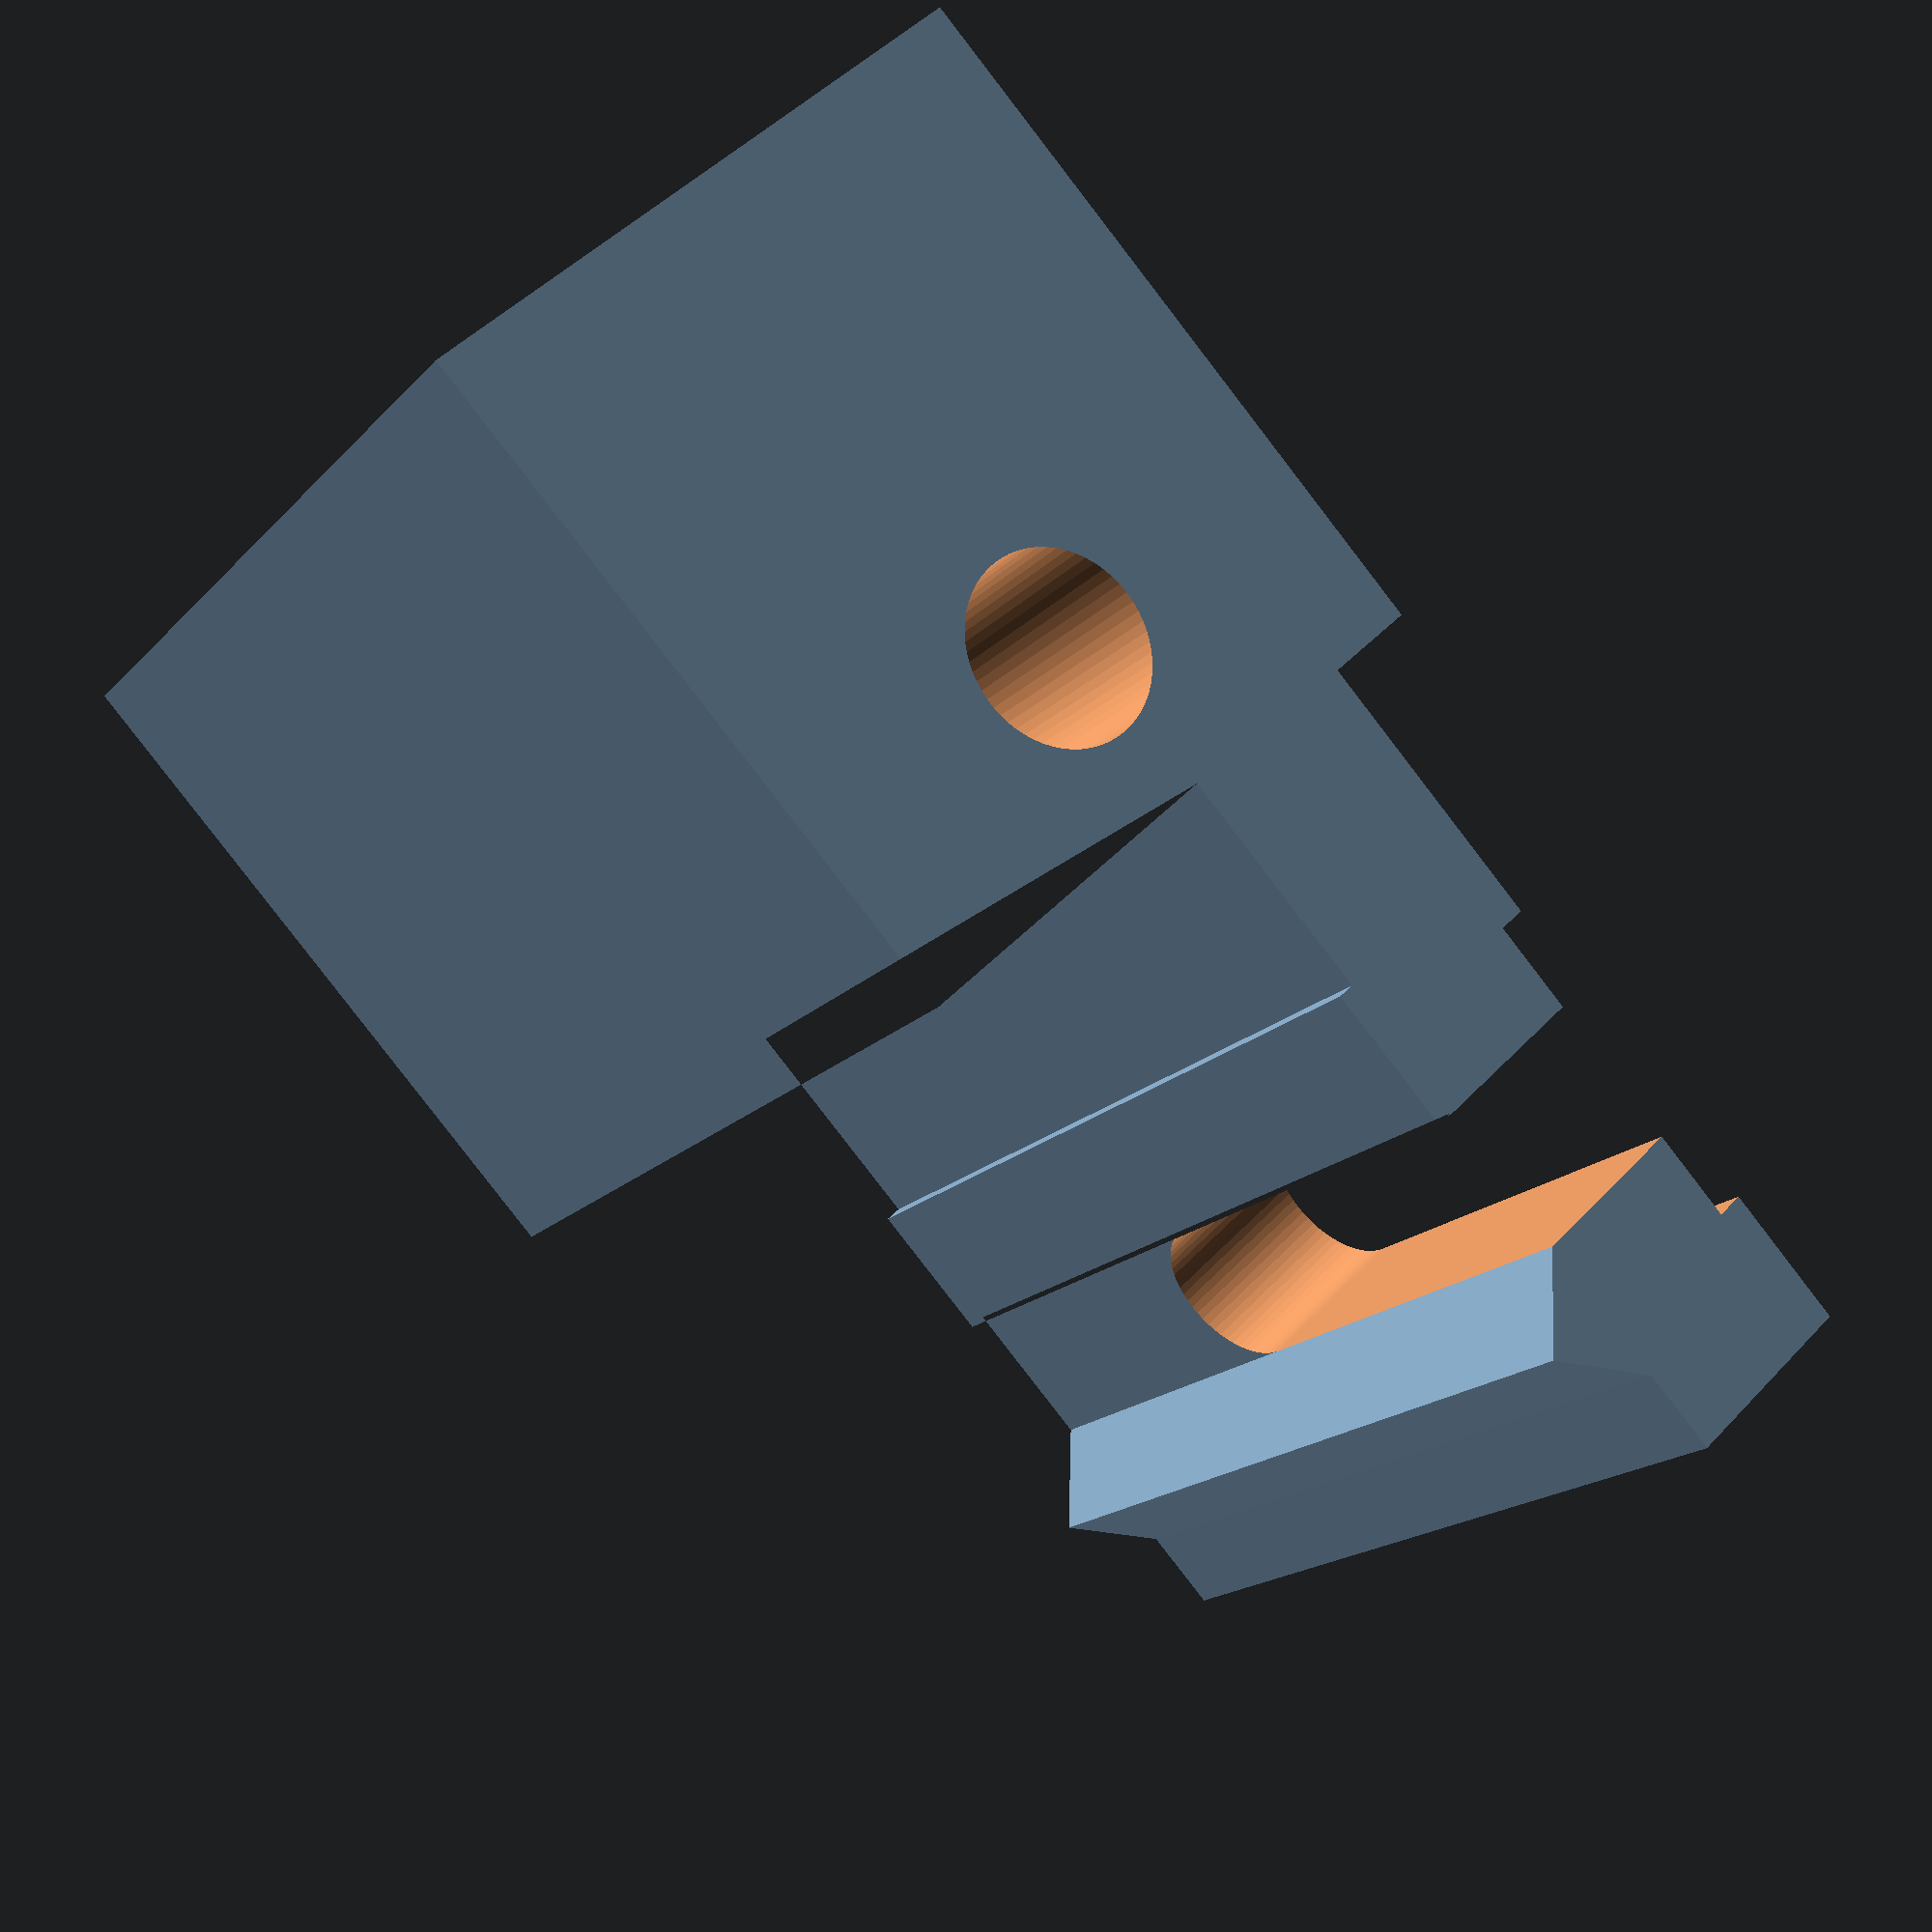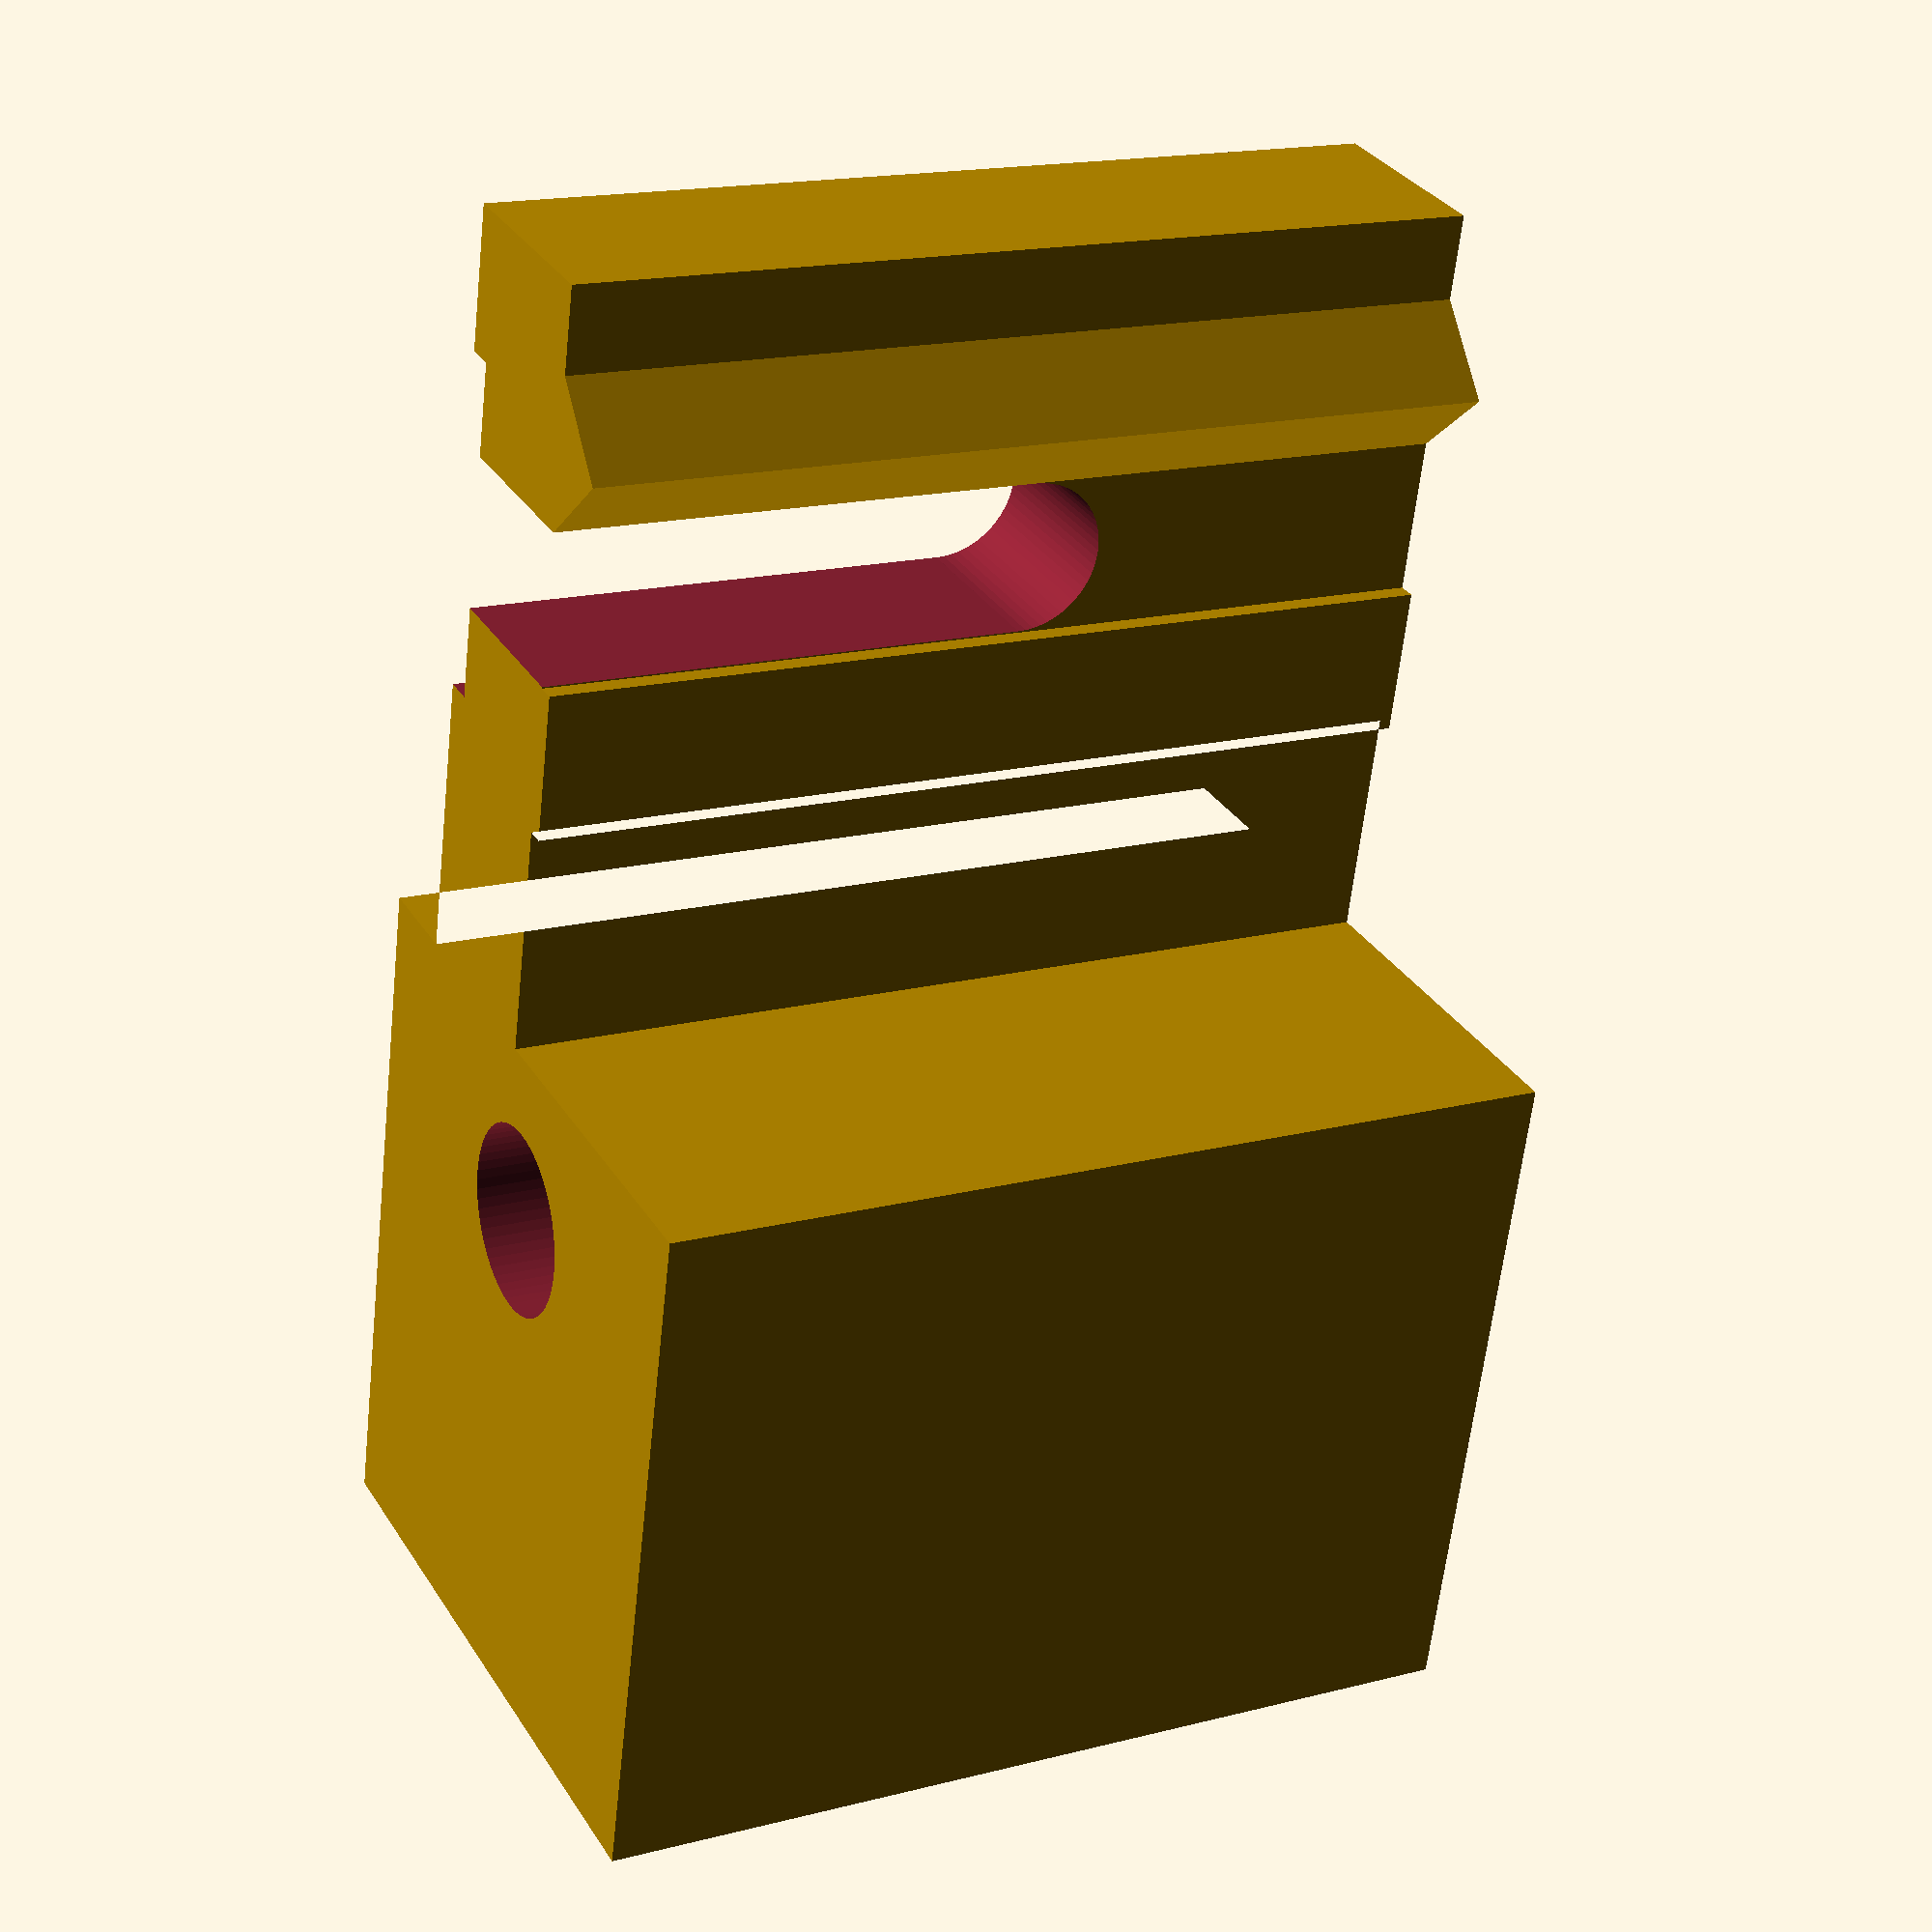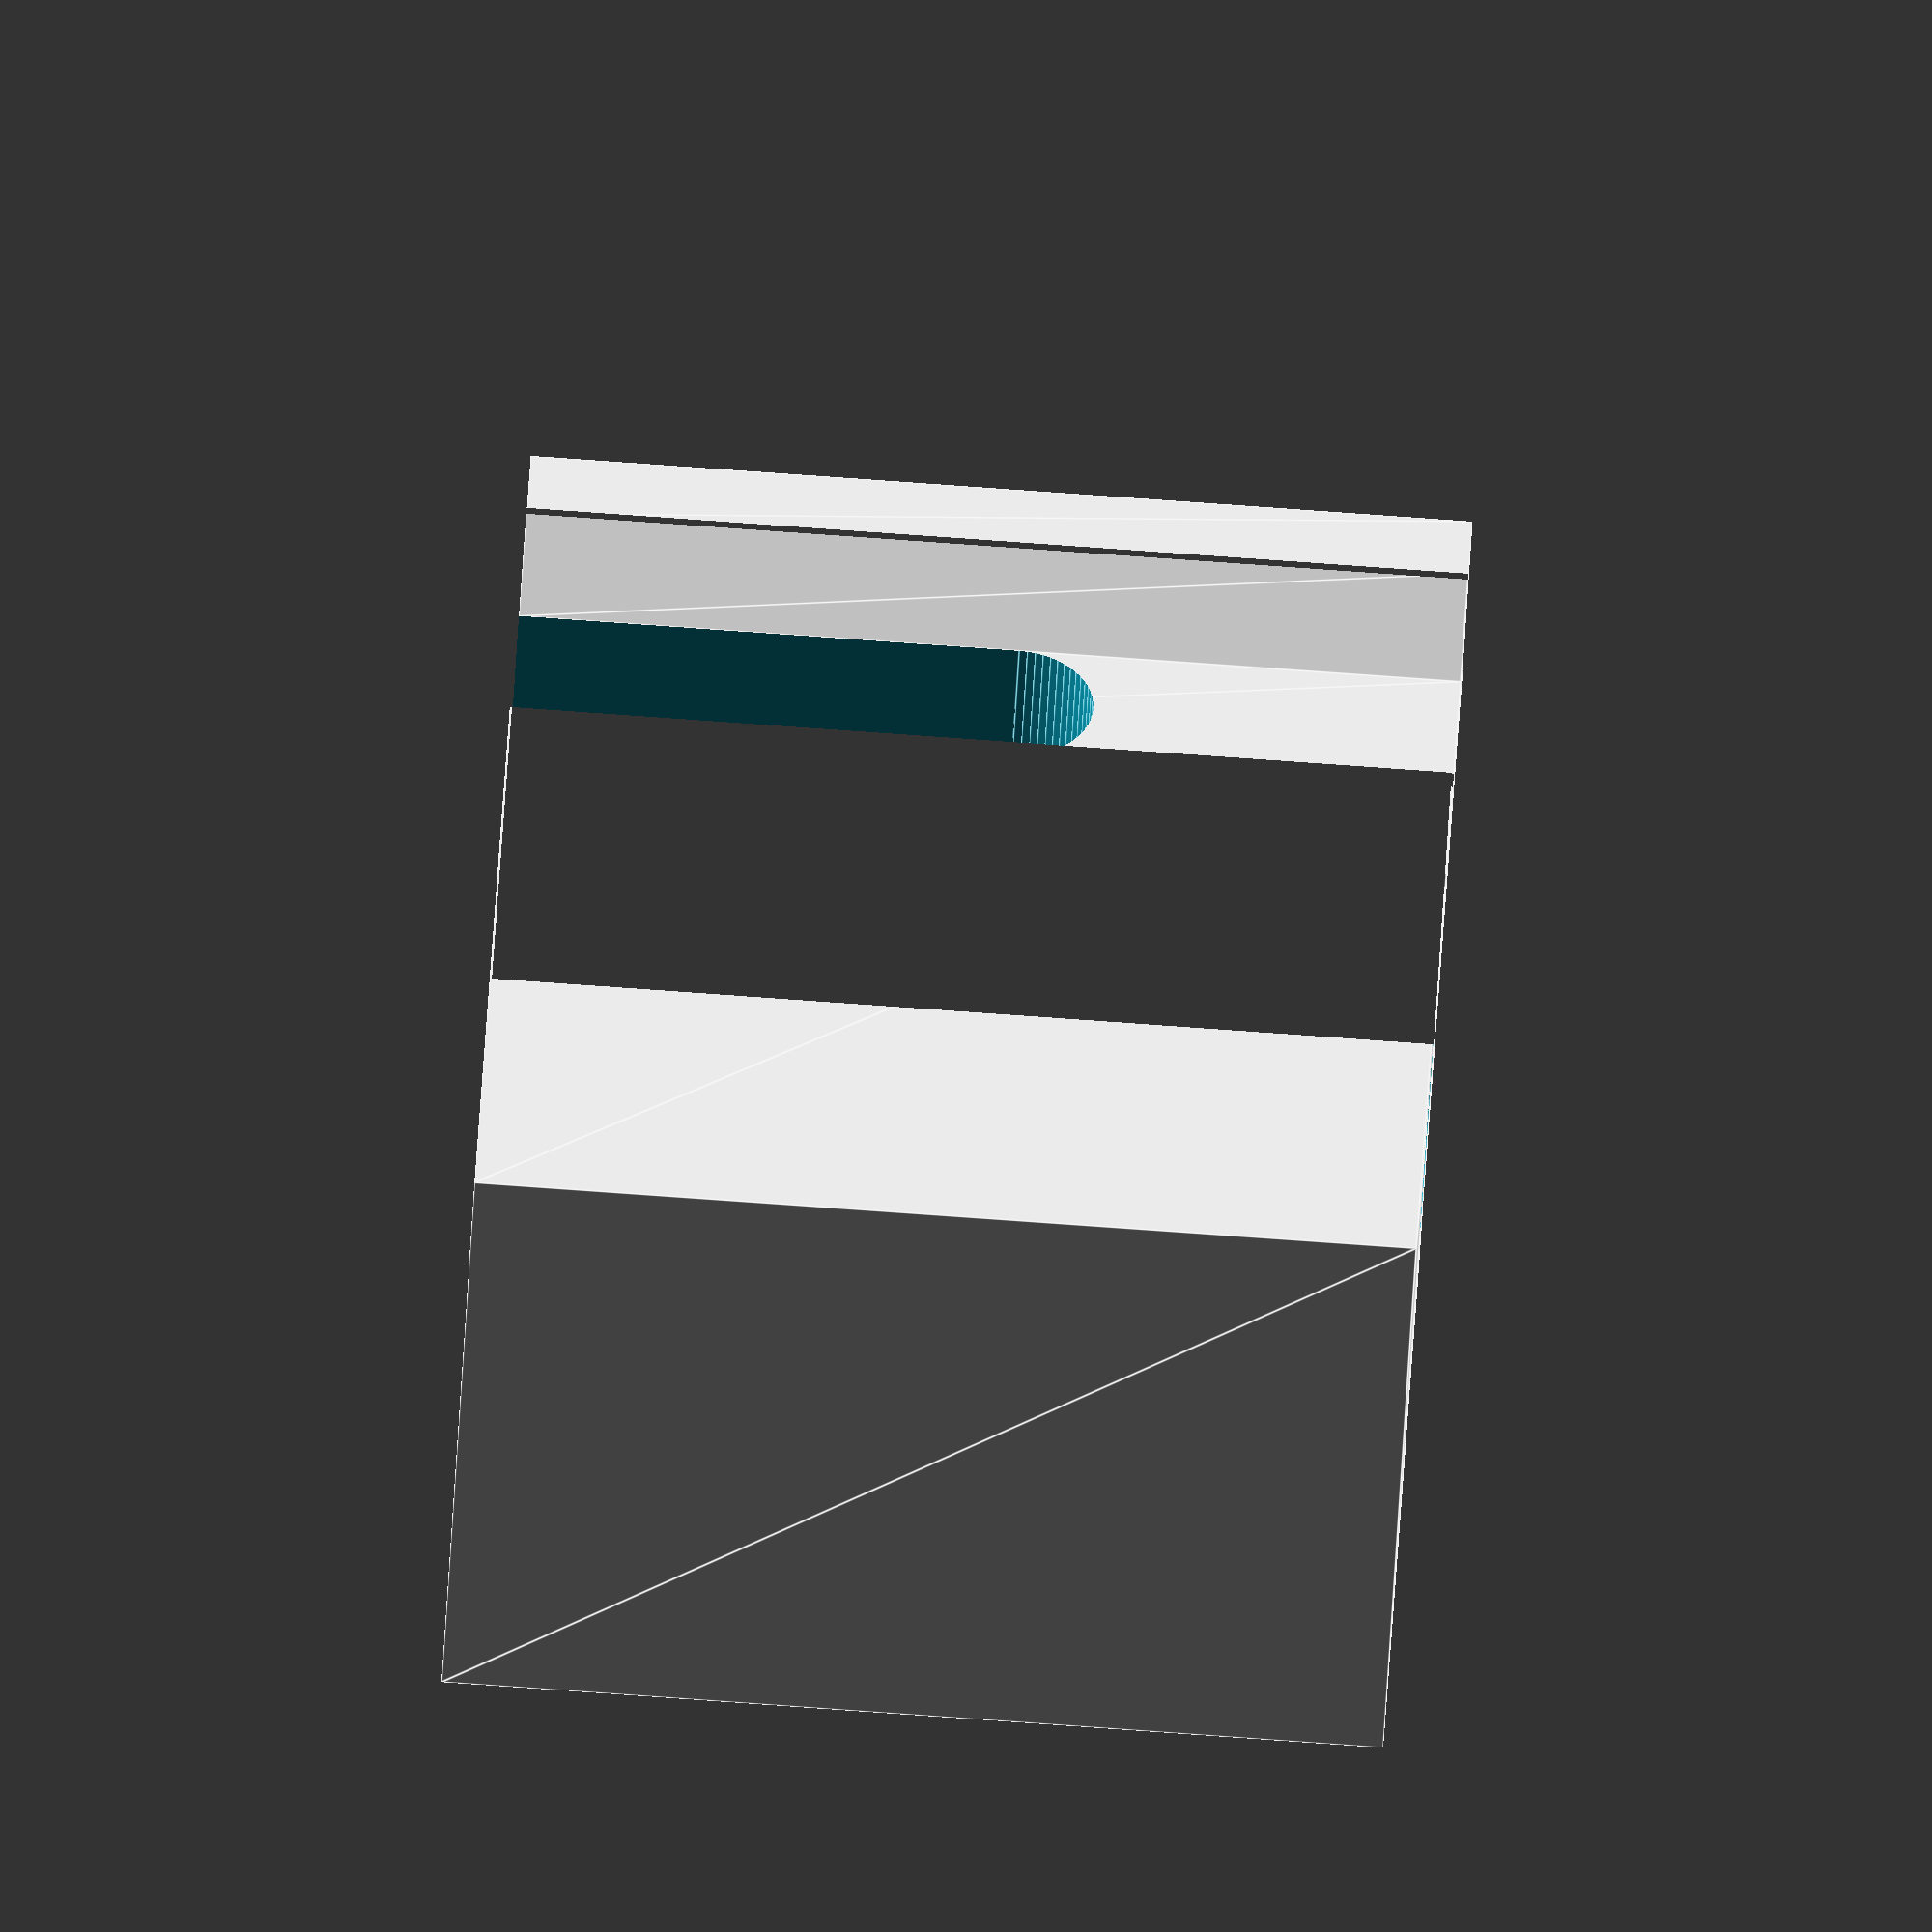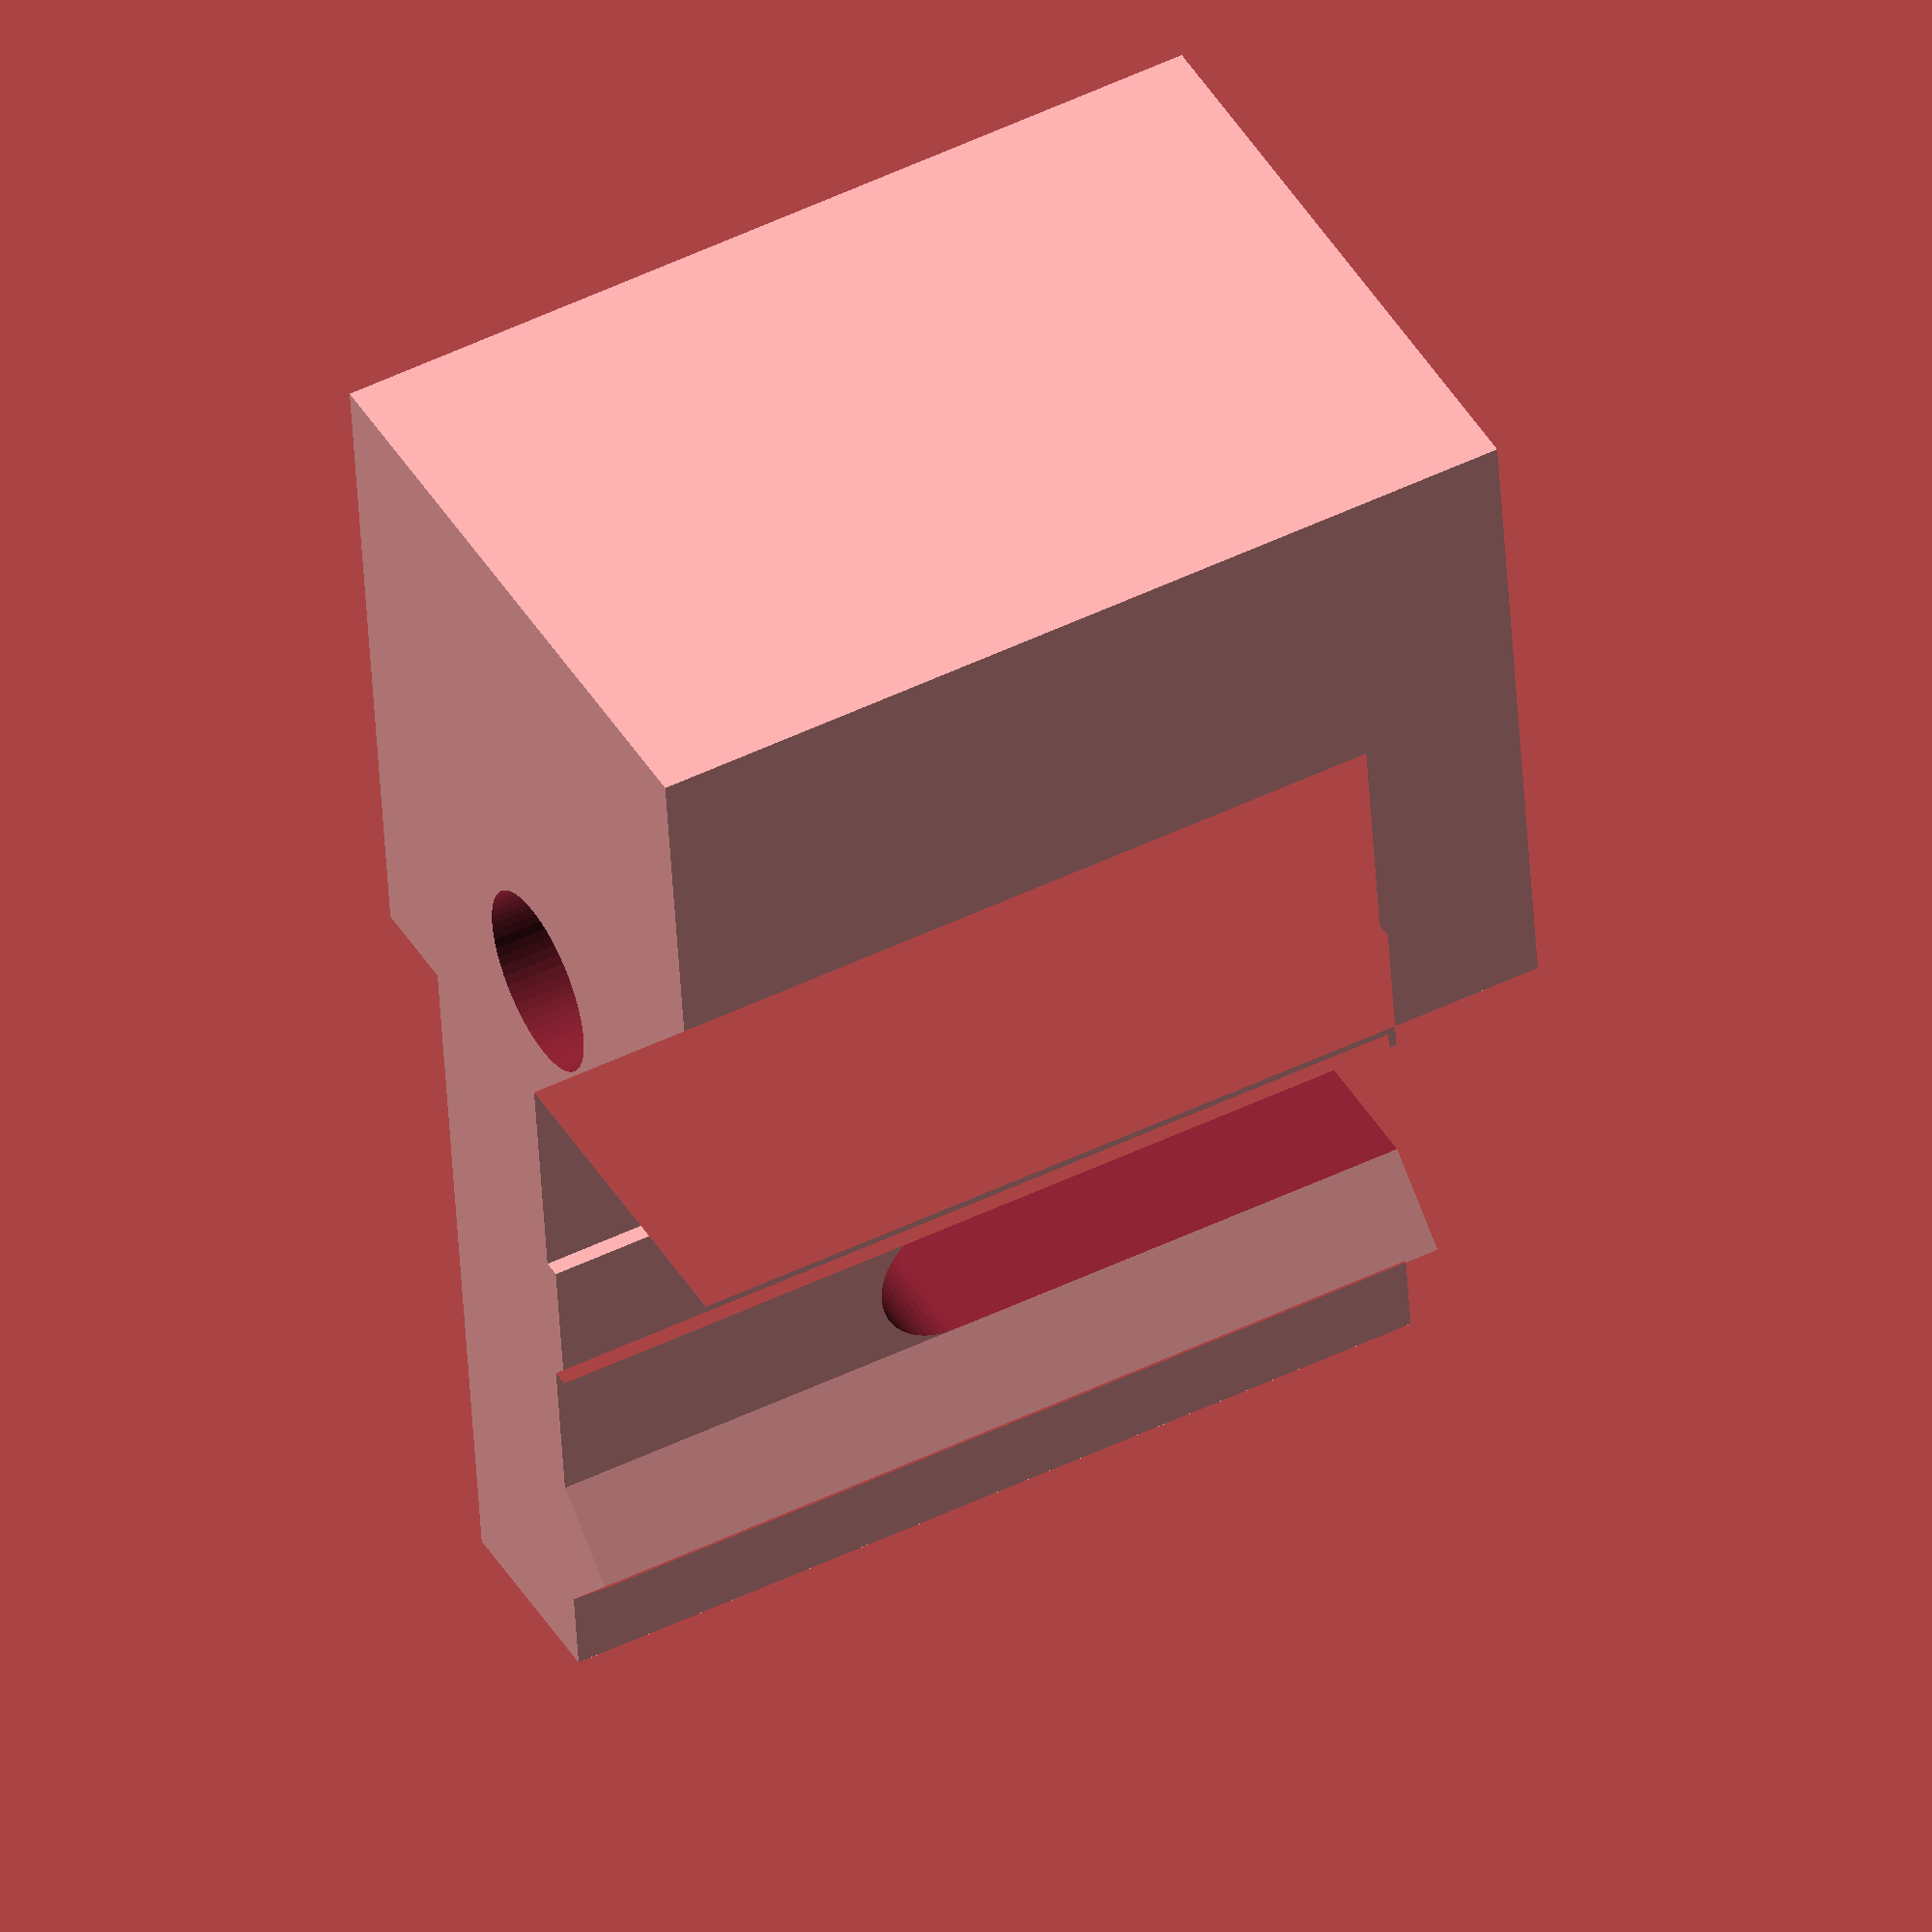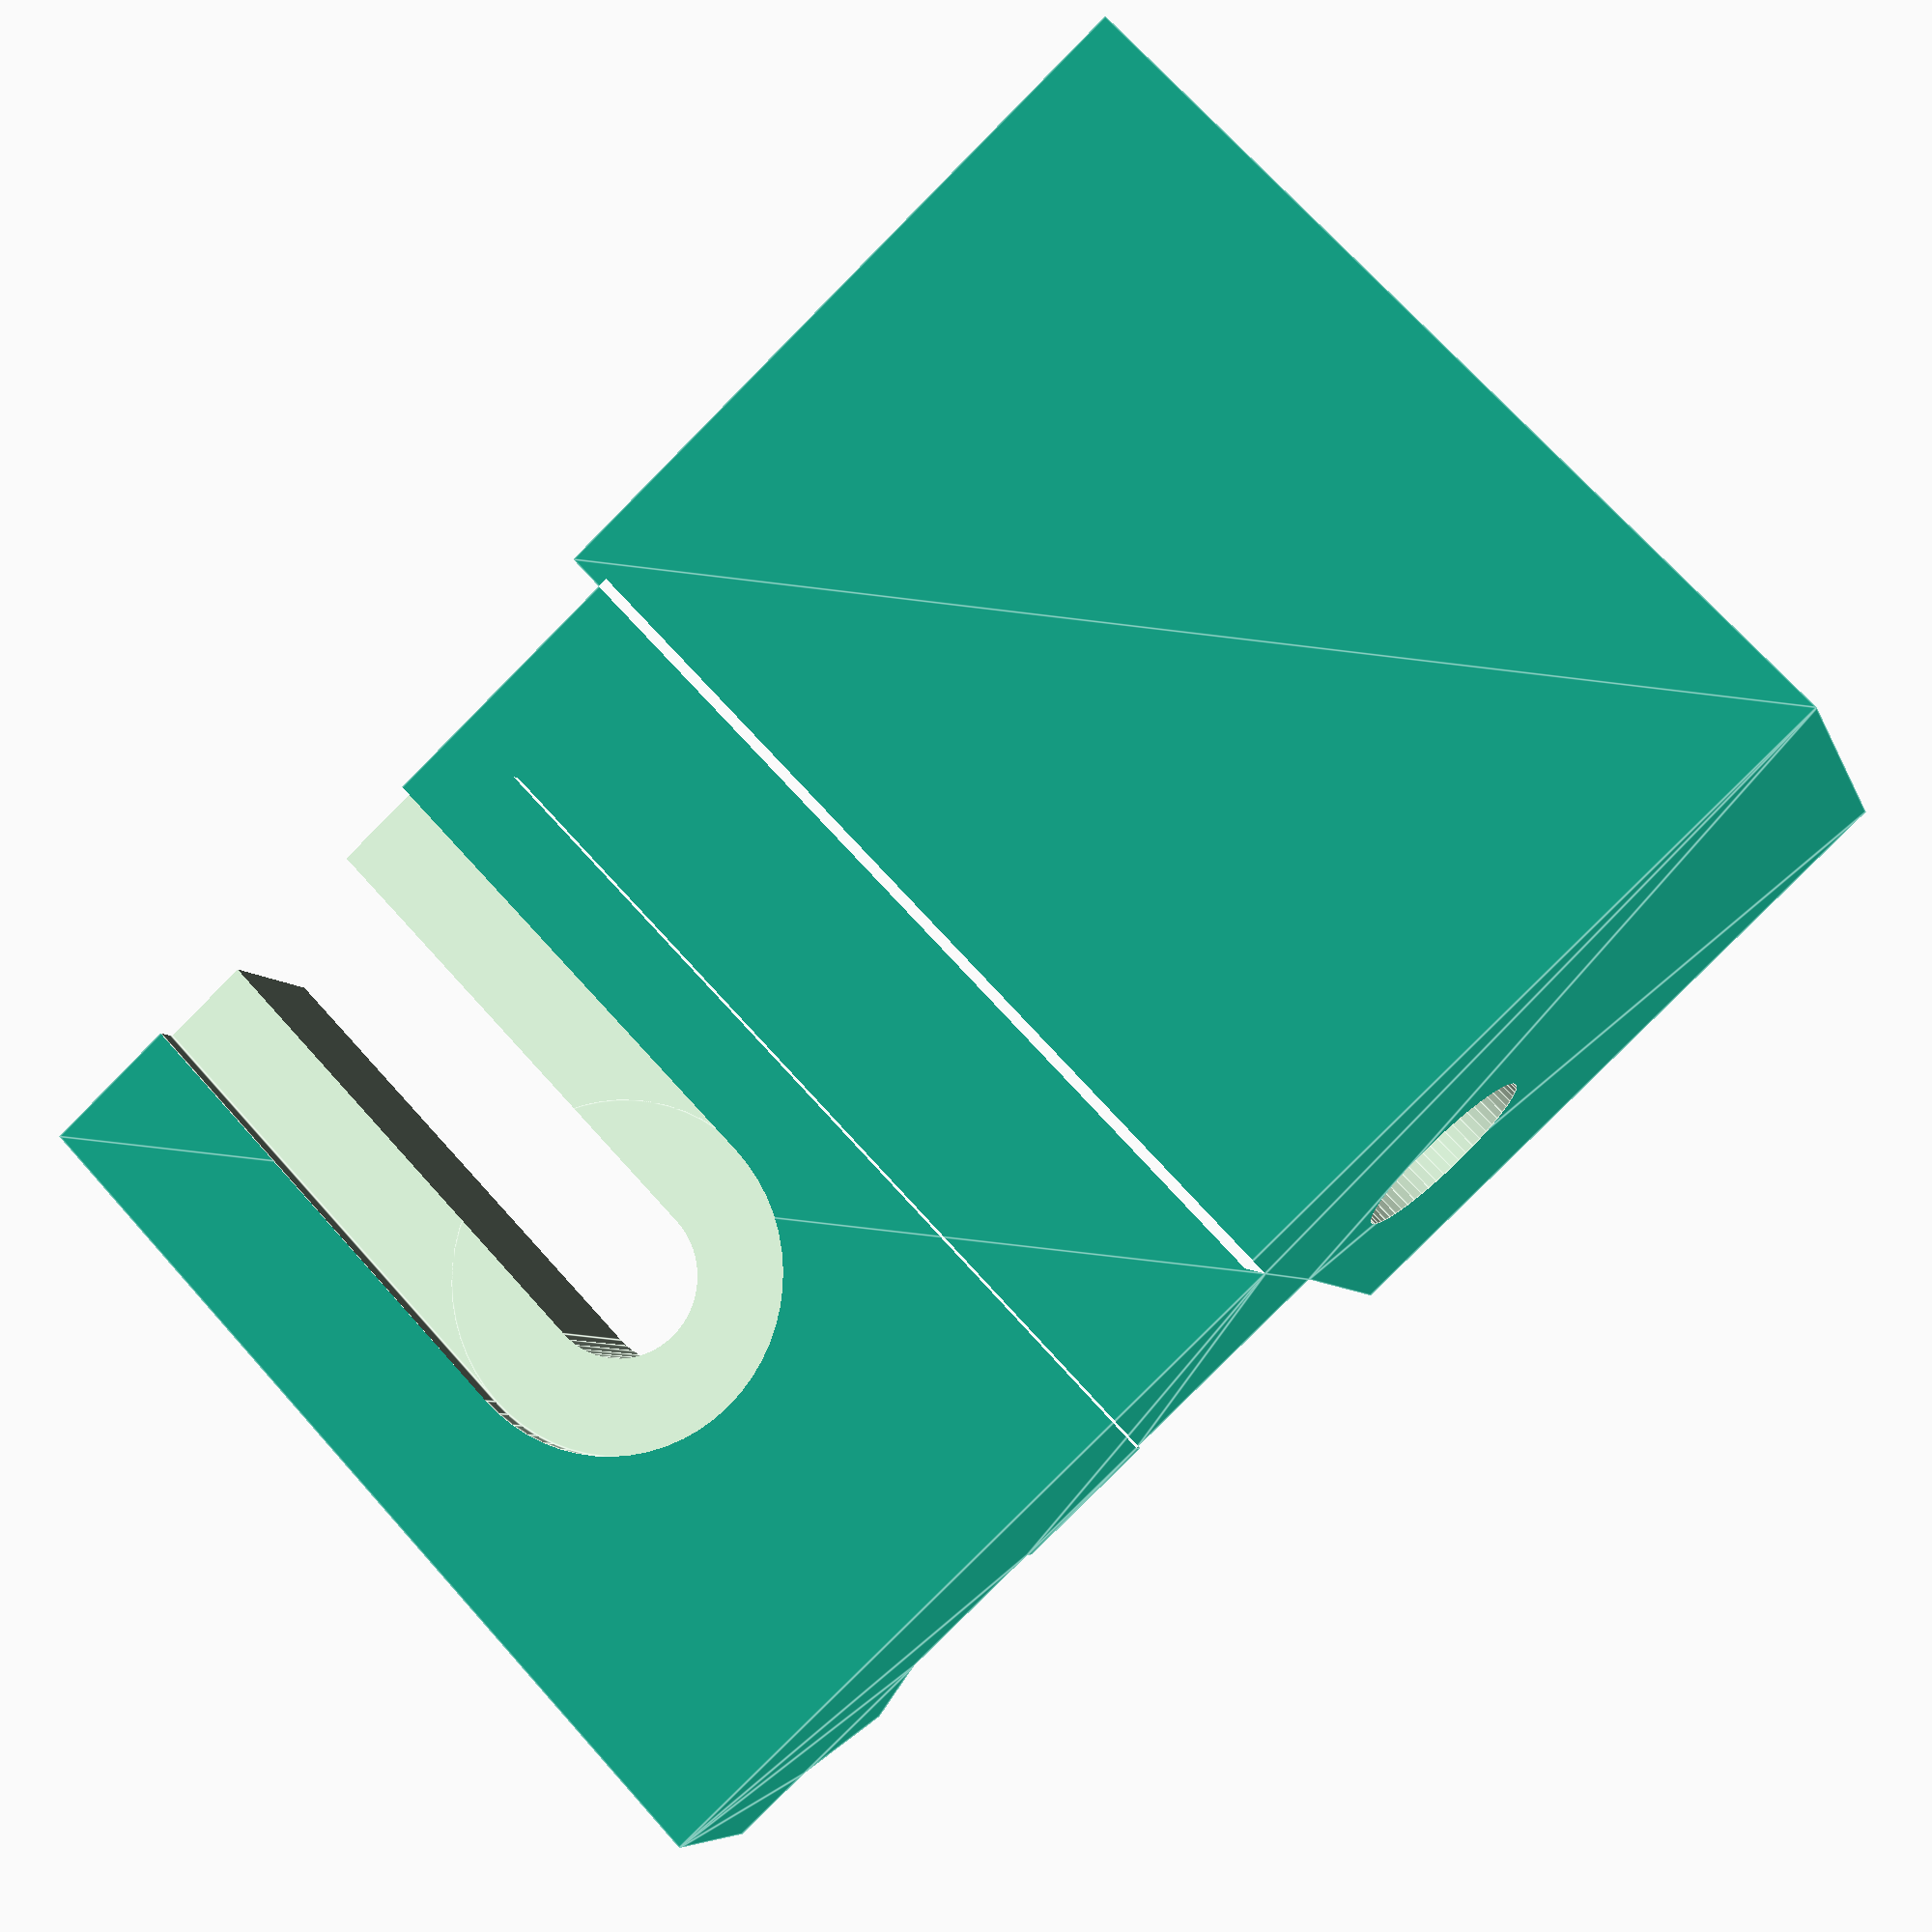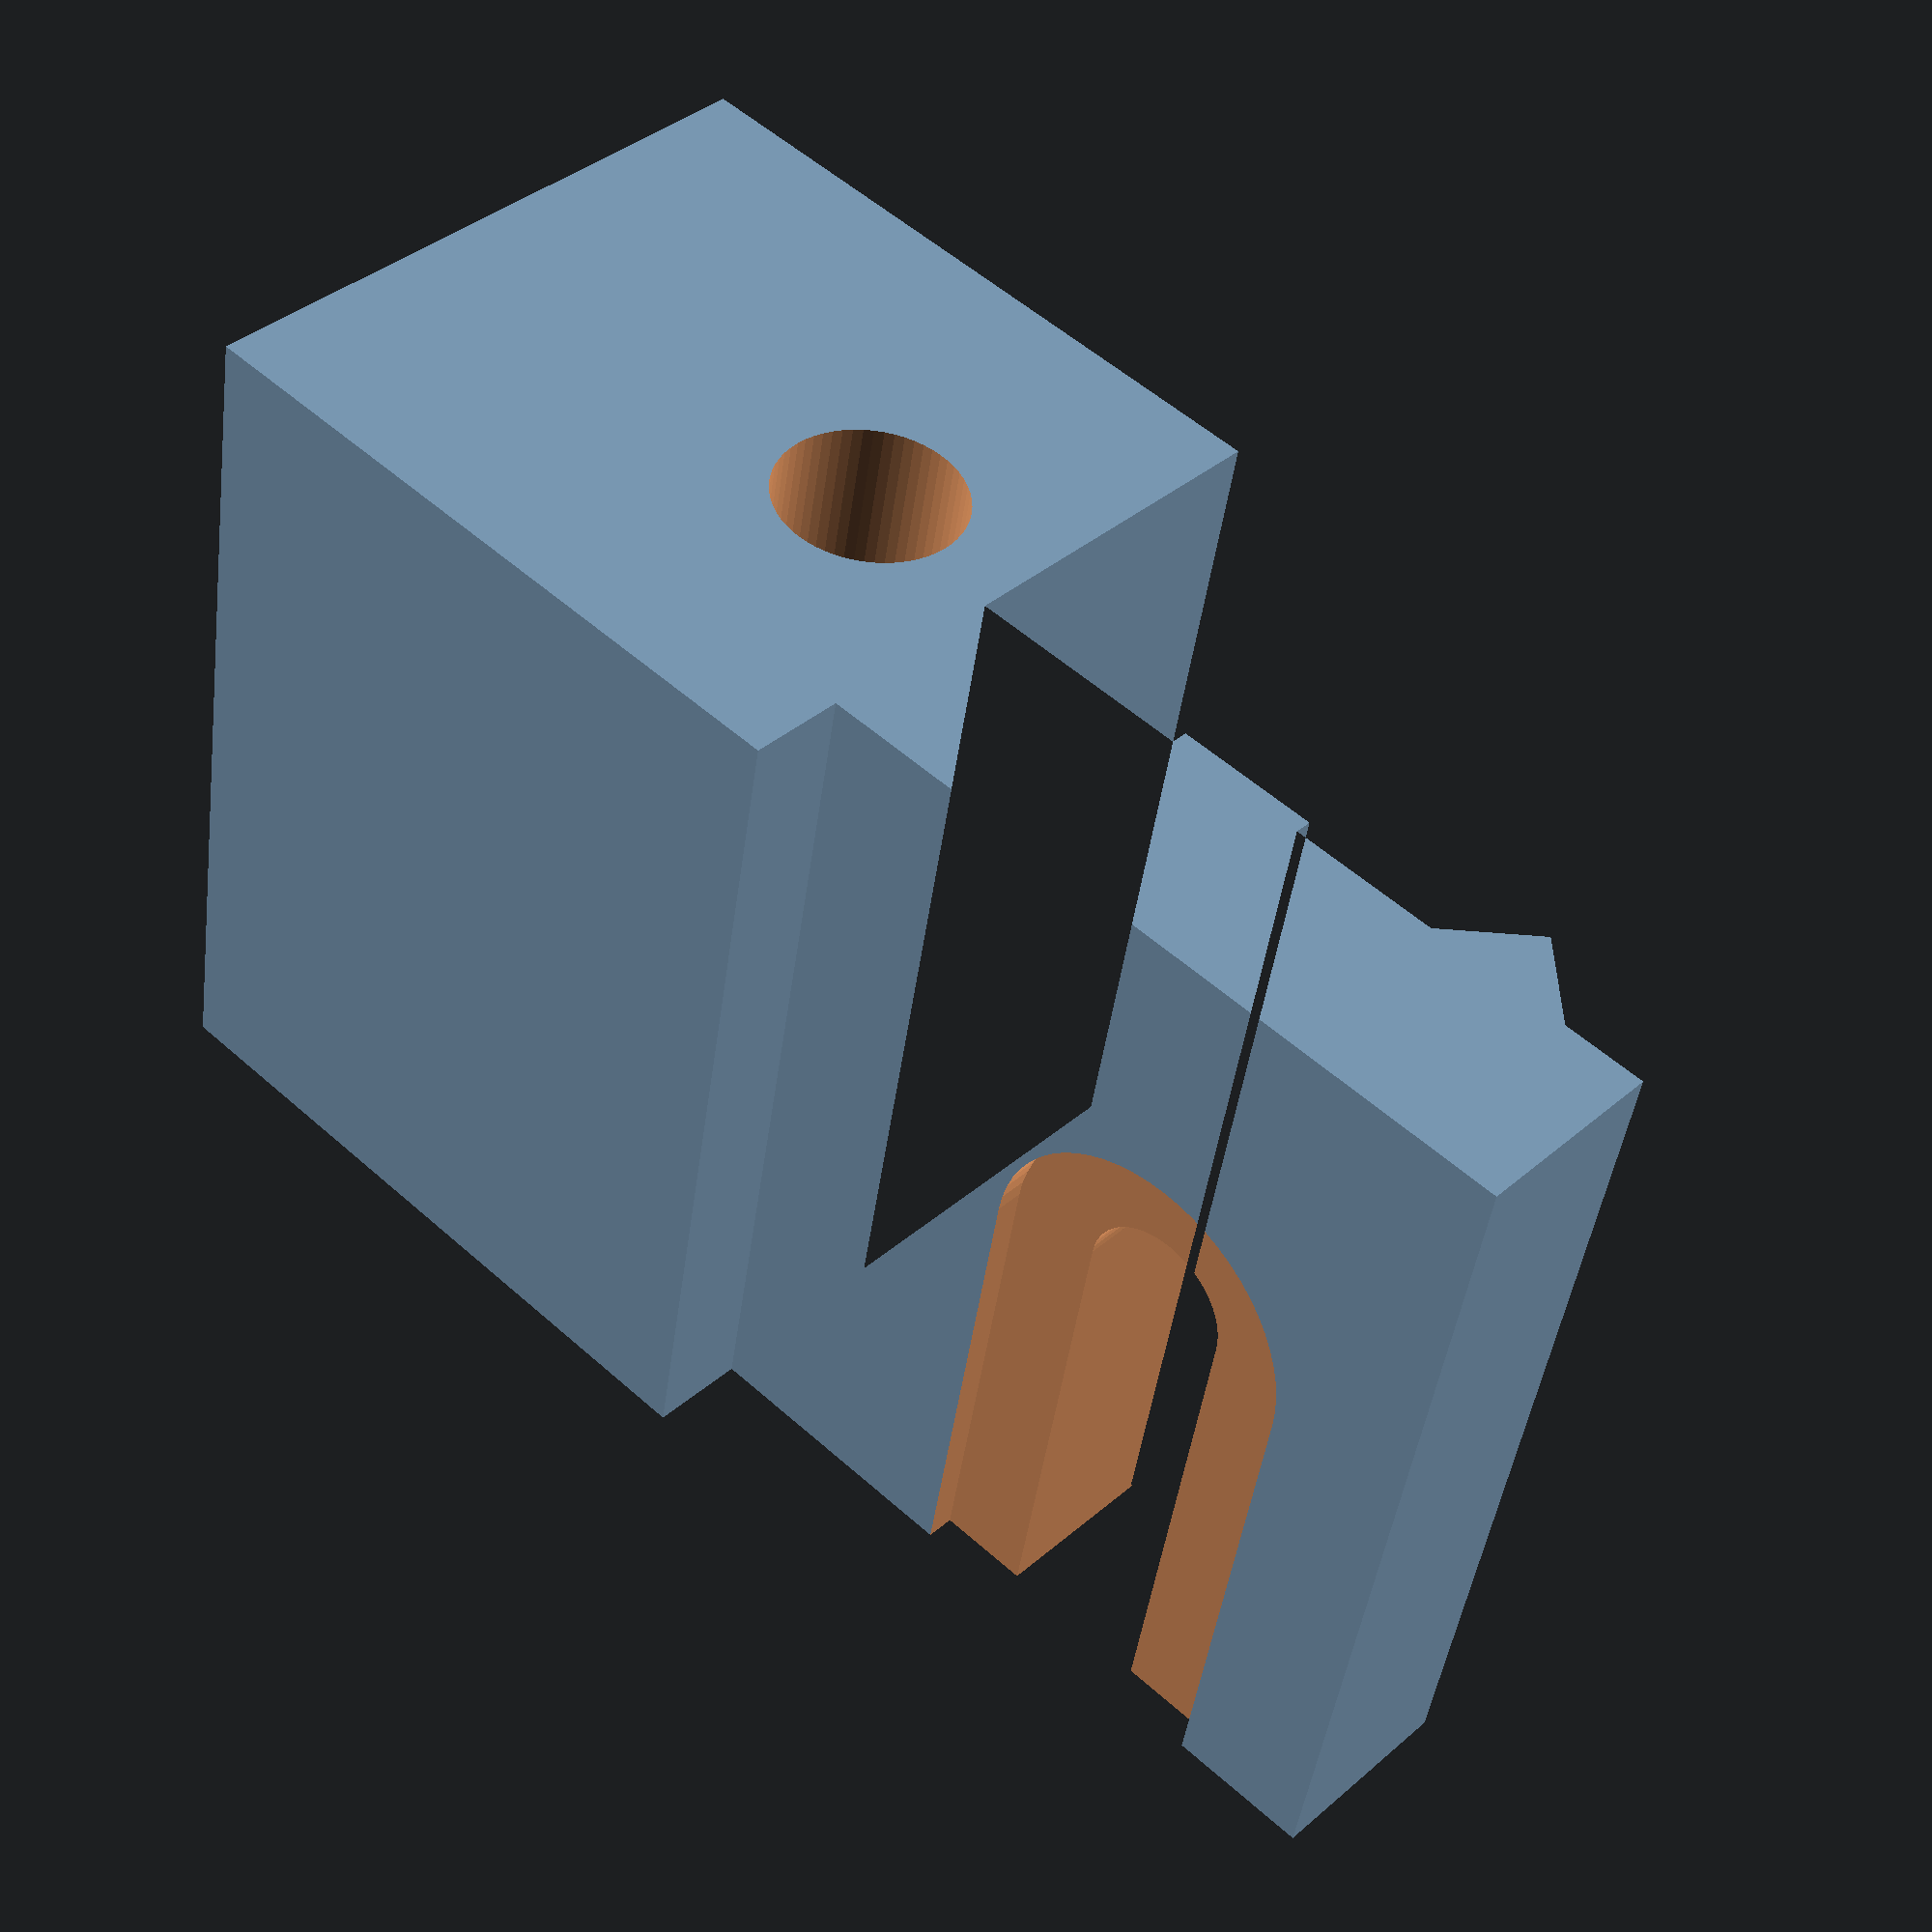
<openscad>
//
// sextant fork mount for a small camera
//
// Peter Monta
// September 2013
//

//
// the main "extrusion" consisting of the fork profile and a block
// for the camera mount.  The fork dimensions are measured from a
// Celestaire Astra IIIB sextant.
//

module rail(h) {
  linear_extrude(height=h, center=false) {
    polygon(points=[
      [-10.8,-8],[15.6,-8],[15.6,-11.4],[40,-11.4],[40,11.4],[15.8,11.4],
      [15.8,-1],[7.8,-1],[7.8,-0.4],[2.7,-0.4],[2.7,-1],[-2.65,-1],[-5.25,1.6],
      [-7.85,-1],[-10.8,-1]]);
  }
}

eps = 0.01;

t1 = 5.3;       // diameter of fork gap
t2 = 11.7;      // diameter of face of sextant securing screw

difference() {
  rail(32);                                    // main body
  translate([-t1/2,-8-eps,15])                 // subtract out the fork gap
    cube(size=[t1,100,100],center=false);
  translate([0,-8-eps,15])                     // cylindrical bottom of gap
    rotate([-90,0,0])
      cylinder(h=100,r=t1/2,$fn=60);
  translate([-t2/2,-8-eps,15])                 // subtract out a small spacer area for the sextant securing screw
    cube(size=[t2,1,100],center=false);
  translate([0,-8-eps,15])                     // cylindrical part of the above
    rotate([-90,0,0])
      cylinder(h=1,r=t2/2,$fn=60);
  translate([21.8,0,-eps])                     // subtract out the hole for the 1/4-20 bolt
    cylinder(h=100,r=3.3,center=false,$fn=60);
}

</openscad>
<views>
elev=197.1 azim=46.7 roll=207.1 proj=p view=wireframe
elev=343.3 azim=103.4 roll=62.2 proj=p view=solid
elev=273.4 azim=315.3 roll=94.0 proj=o view=edges
elev=310.6 azim=276.9 roll=241.8 proj=o view=solid
elev=289.4 azim=199.1 roll=138.2 proj=p view=edges
elev=44.7 azim=316.9 roll=172.3 proj=p view=solid
</views>
